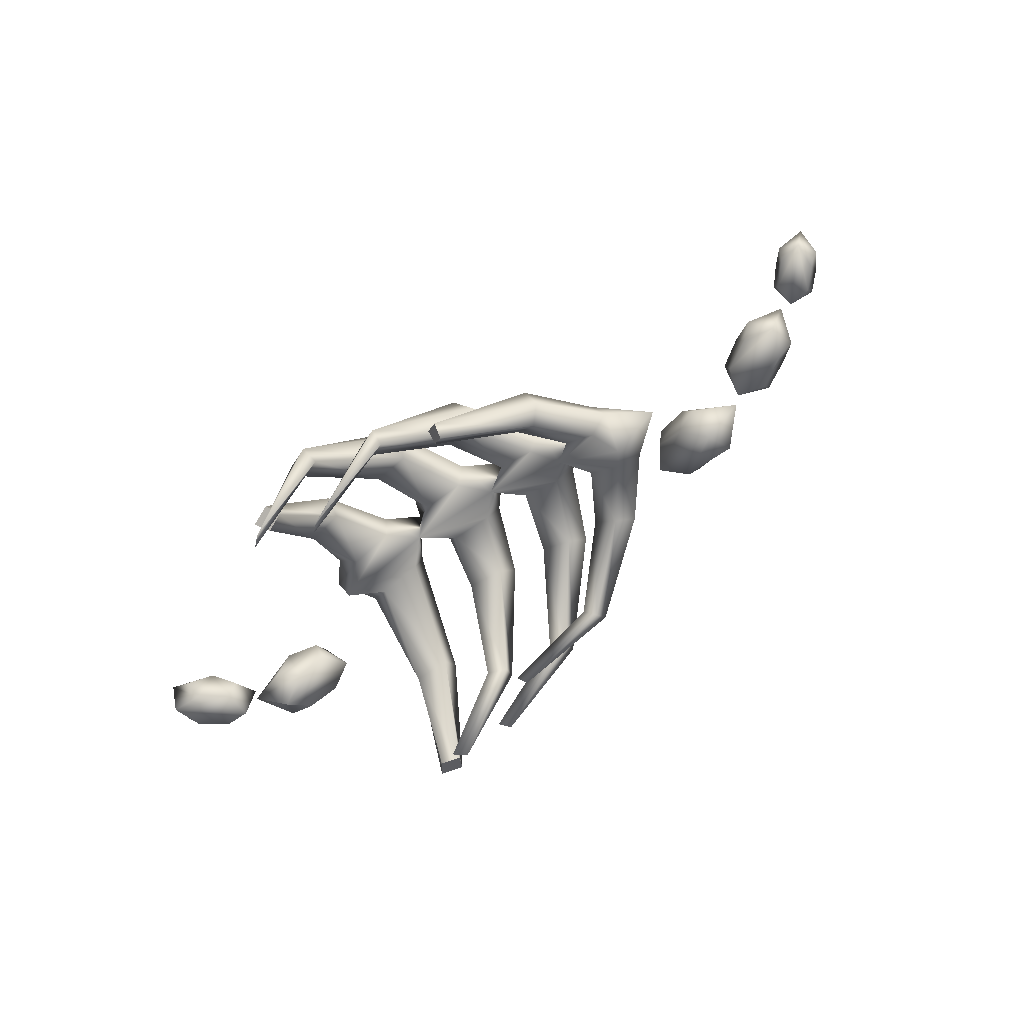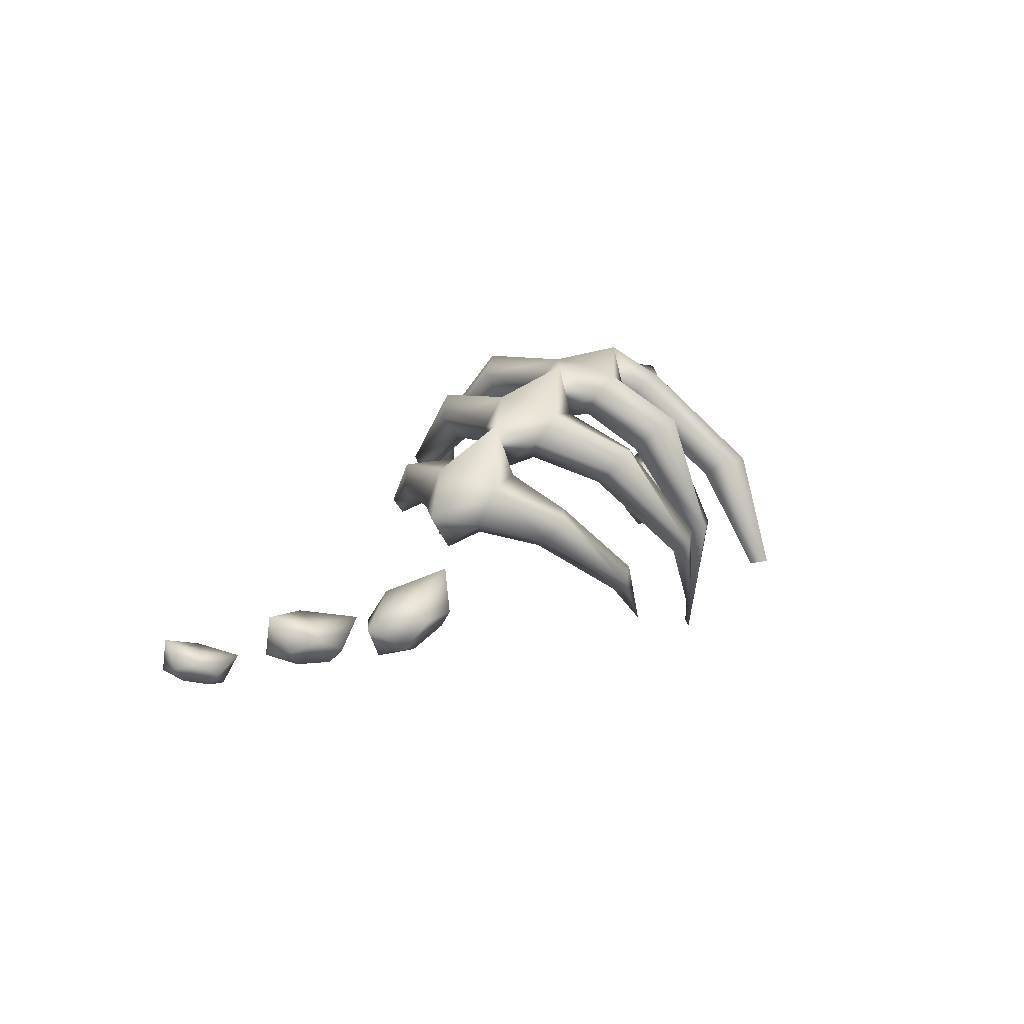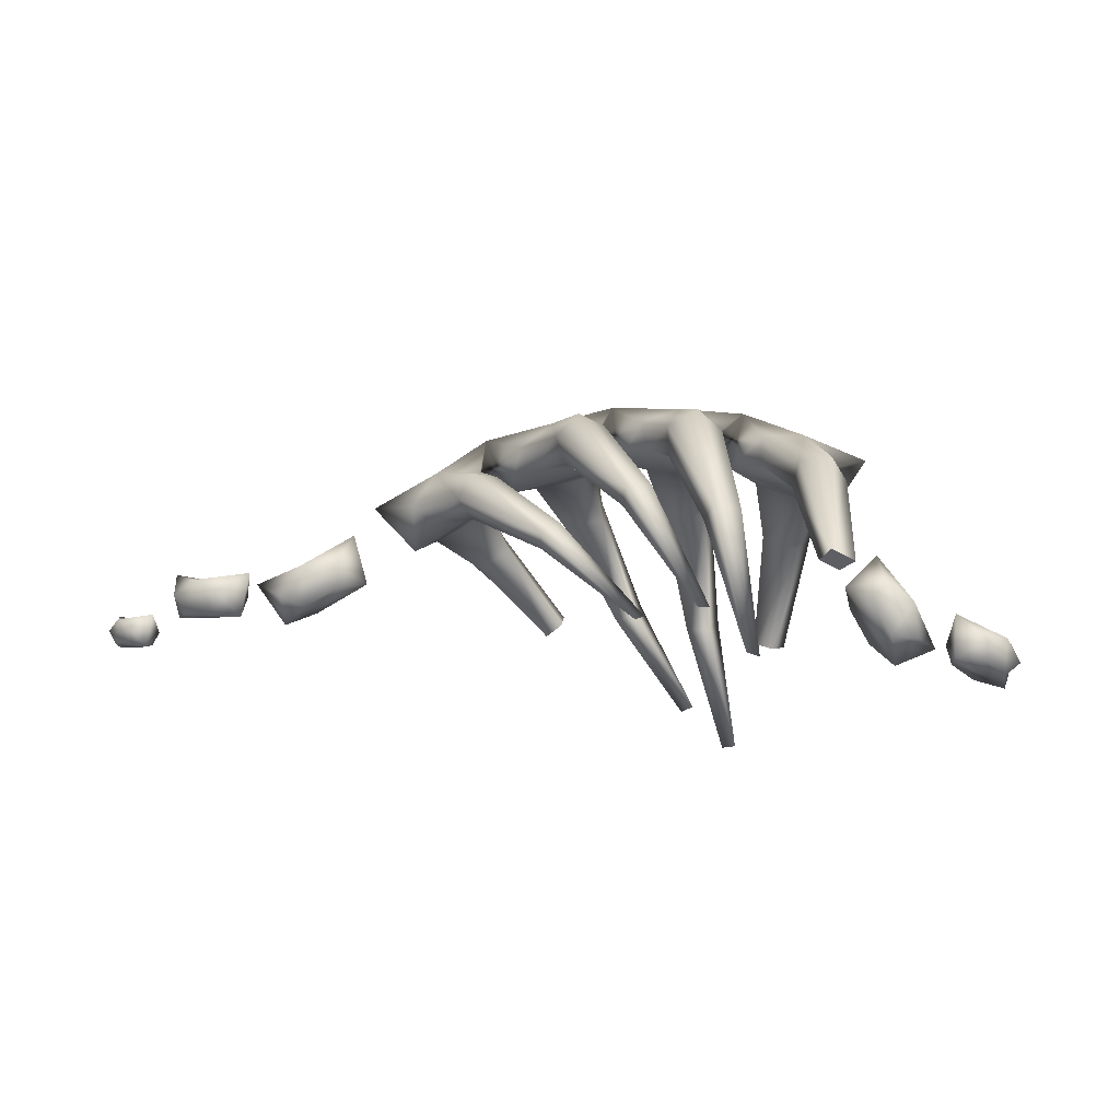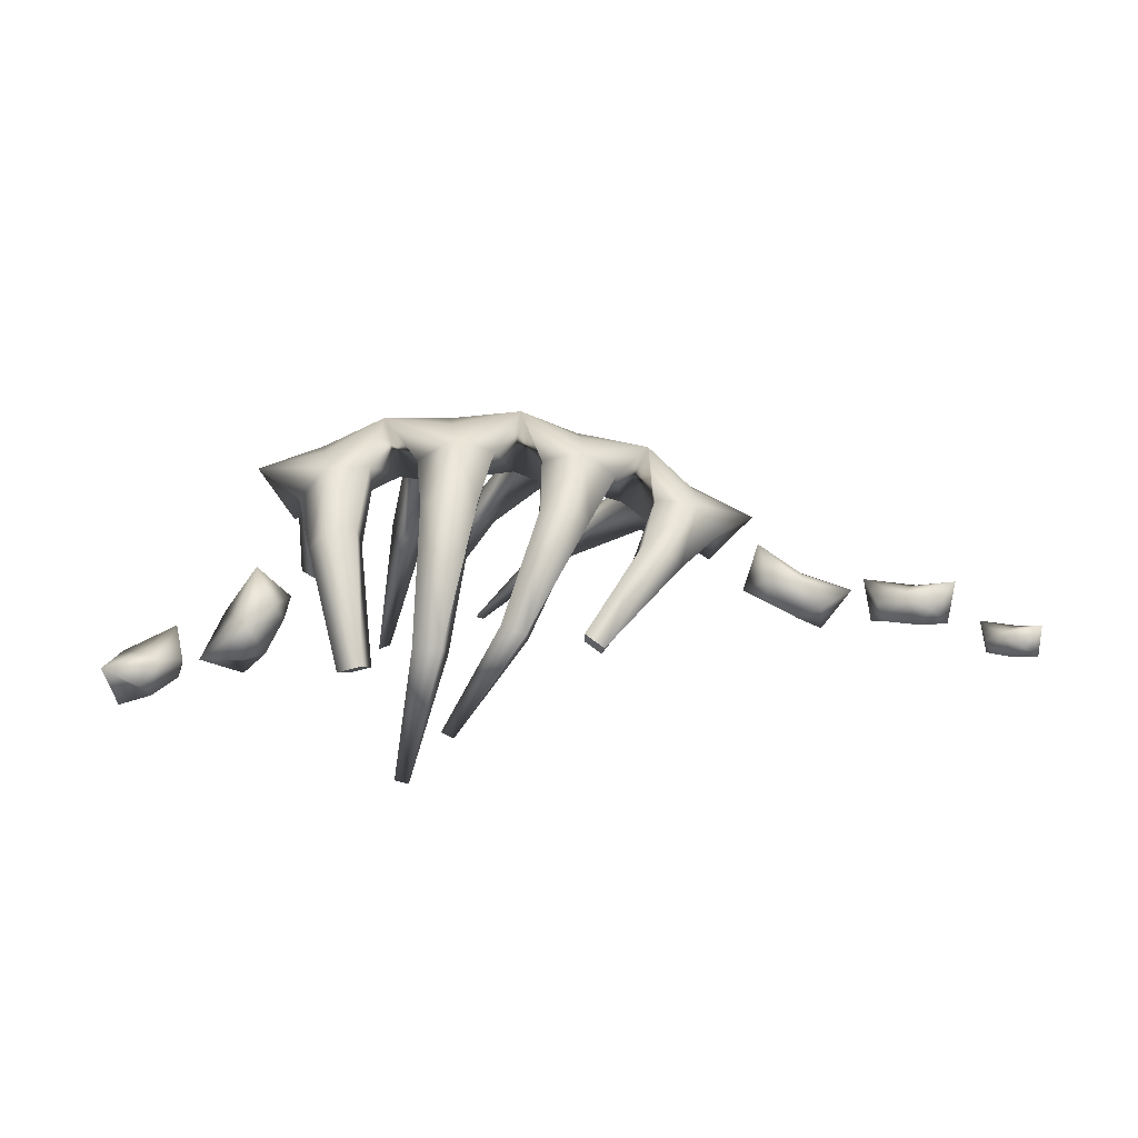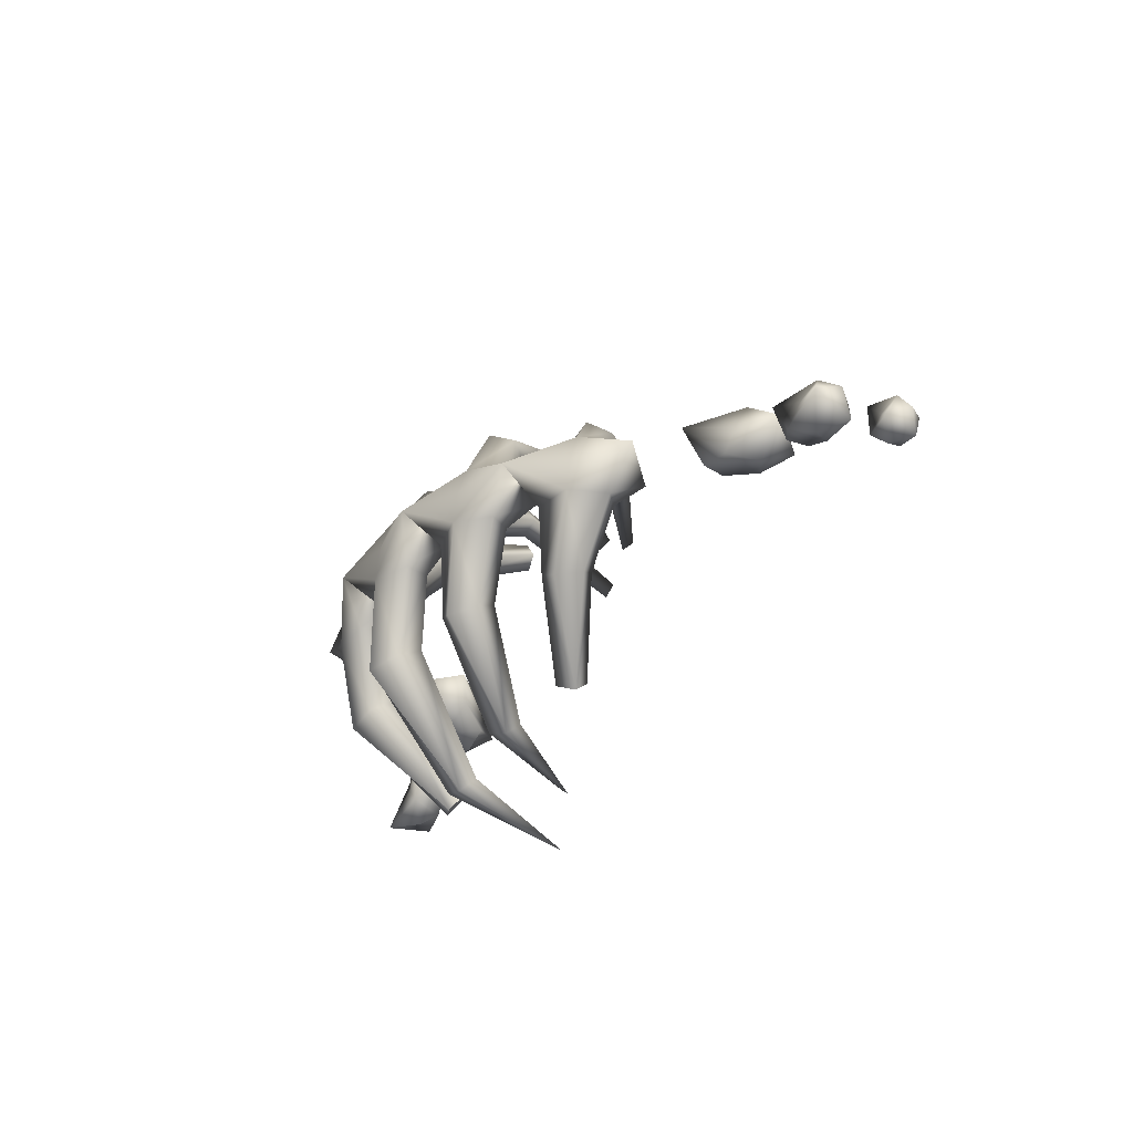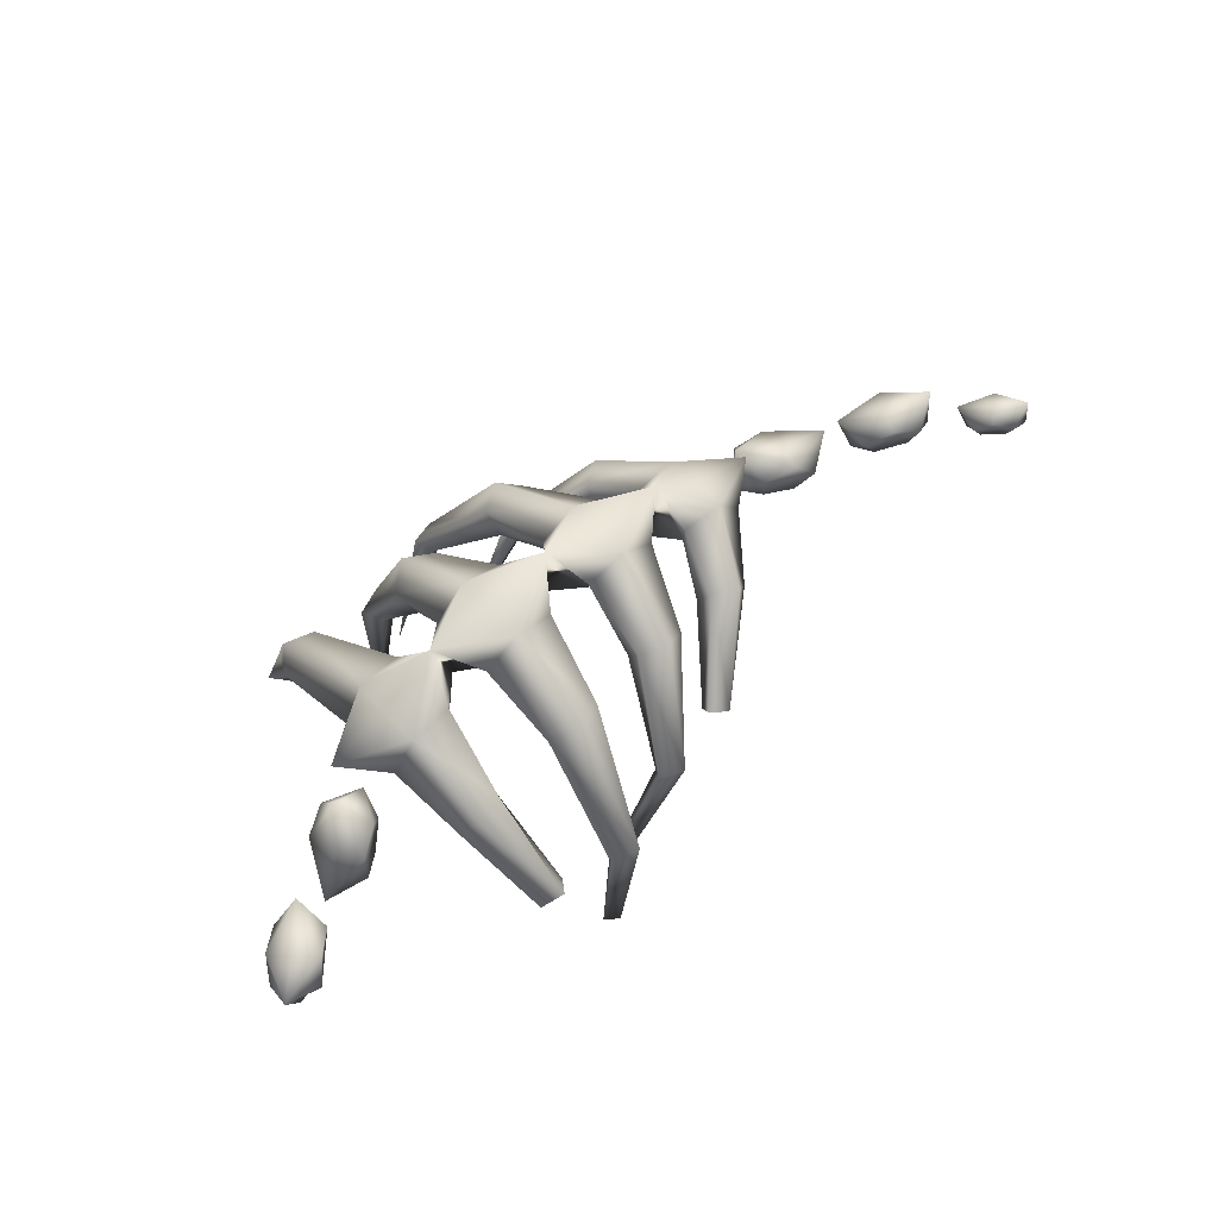
<metadata>
{"format":"obj","ext":"obj","renderer":"f3d","projection":"perspective","resolution":1024,"background":"white","views":[{"elev":-50.9,"azim":-140.7,"up":"+Y"},{"elev":15.1,"azim":-60.3,"up":"+Y"},{"elev":60.4,"azim":3.9,"up":"+Z"},{"elev":30.2,"azim":172.4,"up":"+Y"},{"elev":-34.8,"azim":-119.8,"up":"+Z"},{"elev":71.1,"azim":137.1,"up":"+Y"}]}
</metadata>
<code>
o
v 6.789 -0.9579 6.083
v 5.799 -0.884 5.889
v 6.391 -1.017 5.618
v -13.34 0.1013 -1.784
v -12.67 0.8203 -2.018
v -12.38 0.1928 -1.879
v -13.58 1.409 -1.424
v -12.32 0.9666 -0.8286
v -11.92 1.131 -1.53
v -11.2 0.642 -1.234
v -11.2 -0.3275 -0.6502
v -11.44 0.09019 -1.378
v -11.02 0.9033 -0.06633
v -12.72 0.6206 -0.1995
v -13.4 0.3539 -0.8034
v -12.95 -0.1707 -0.9324
v -11.97 0.1565 0.03091
v -12.03 -0.2875 -0.3942
v 5.122 2.405 -5.409
v 5.827 2.113 -5.201
v 5.429 1.839 -4.821
v 4.837 2.085 -4.995
v 5.122 2.405 -5.409
v 5.429 1.839 -4.821
v -1.431 2.286 -4.343
v -1.942 1.523 -4.292
v -1.977 1.931 -4.647
v -1.431 2.286 -4.343
v -1.483 1.821 -4.037
v -1.942 1.523 -4.292
v 6.789 -0.9579 6.083
v 6.085 -0.8002 6.405
v 5.799 -0.884 5.889
v 7.875 0.5111 1.35
v 8.502 -0.4021 0.8433
v 9.162 0.6364 1.101
v 8.725 -0.9306 -0.1112
v 7.098 1.047 1.037
v 7.618 1.421 -0.08334
v 7.347 0.7981 0.107
v 8.07 2.269 0.9058
v 8.297 1.052 1.514
v 8.448 1.024 -0.5787
v 7.994 -0.126 -0.3527
v 10.01 -0.1006 -0.4653
v 9.297 -0.3694 0.7219
v 8.883 0.9078 0.2459
v 8.645 -0.01506 -0.8128
v -3.49 3.934 -2.195
v -3.27 3.264 -1.85
v -1.483 1.821 -4.037
v -1.431 2.286 -4.343
v -1.977 1.931 -4.647
v -4.208 3.929 -2.602
v -1.942 1.523 -4.292
v -4.146 2.645 -2.062
v -4.584 3.159 -2.46
v -5.459 4.26 -0.4969
v -4.152 4.413 -0.3684
v -4.18 3.433 -0.3166
v -14.92 -0.07973 -3.688
v -15.01 0.41 -3.843
v -14.56 0.5591 -3.328
v -15.71 0.9621 -3.616
v -15.01 0.5031 -2.923
v -14.28 0.3209 -2.099
v -15.47 0.3134 -2.572
v -15.85 0.1855 -3.152
v -15.62 -0.02934 -3.835
v -15.57 -0.2546 -3.15
v -15.06 -0.4359 -2.57
v -14.18 0.1238 -2.967
v -14.43 -0.57 -2.568
v -14.38 -0.2542 -3.129
v -15.05 -0.1098 -2.249
v 11.48 -0.3922 -0.3693
v 12.4 -0.4444 -2.134
v 12.24 -0.4833 -1.15
v 10.59 -0.4145 -0.3906
v 10.45 0.4141 -1.187
v 10.63 -0.1885 -1.252
v 12.73 0.02545 -1.272
v 12.23 0.491 -0.5821
v 12.77 0.9144 -2.171
v 11.42 -0.2872 -1.999
v 11.09 0.7664 -1.775
v 10.6 0.9576 -0.0852
v 11.54 0.1522 -0.05274
v 11.67 0.7271 -1.166
v 11.69 0.277 -2.362
v -8.218 0.5187 1.521
v -7.795 1.765 1.109
v -9.251 0.4593 1.373
v -7.843 0.4496 -0.1525
v -8.856 -0.1217 -0.5154
v -8.959 1.12 -0.348
v -9.538 0.2689 -0.6854
v -10.7 0.4222 0.1011
v -9.805 -0.3345 0.8866
v -9.155 0.8848 0.5405
v -7.941 1.147 -0.1151
v -7.274 0.3579 0.6574
v -9.706 -0.7595 -0.1841
v -8.059 -0.03908 1.12
v -9.063 -0.5919 0.7096
v 1.119 -1.676 3.485
v 0.8556 -1.915 3.705
v -1.483 0.3344 3.985
v -1.431 0.6589 4.437
v -1.977 0.2188 4.593
v -3.49 2.967 3.022
v -4.208 2.817 3.401
v -5.459 3.88 1.554
v -4.584 2.149 2.992
v -3.27 2.466 2.46
v -4.152 4.069 1.489
v -1.942 -0.03535 4.116
v -7.388 3.193 0.3659
v -5.543 4.174 0.5478
v -4.109 5.631 0.8177
v -4.18 3.172 1.089
v -4.146 1.811 2.436
v -5.433 2.382 0.9746
v -3.238 3.958 0.5076
v -5.433 2.654 -0.4933
v -6.104 3.17 -0.6419
v -6.003 1.9 0.1263
v -6.104 2.811 1.299
v 2.908 -1.893 4.664
v 1.08 1.445 5.582
v 2.567 -2.058 4.925
v 0.3715 1.165 5.792
v -0.3899 4.462 3.844
v 0.8893 1.127 5.092
v 0.2936 0.8915 5.269
v -1.499 3.476 3.252
v -0.3625 3.869 3.218
v -2.472 4.303 1.331
v -1.034 4.674 1.367
v -0.7123 5.516 1.757
v -1.81 3.971 3.886
v -1.169 4.541 4.306
v -2.009 5.733 1.897
v -0.217 6.98 1.068
v 0.07672 5.123 0.7236
v -2.962 4.913 1.688
v -0.7123 5.861 -0.1001
v -0.3899 5.537 -2.443
v -2.009 6.113 -0.1535
v -2.056 6.048 0.895
v -1.169 5.777 -2.845
v -2.962 5.272 -0.2523
v -1.81 5.094 -2.658
v 0.3715 2.957 -5.209
v 1.08 3.143 -4.913
v 0.8893 2.67 -4.57
v 2.908 -0.3512 -4.989
v 2.567 -0.4114 -5.292
v 0.2936 2.514 -4.819
v -0.3625 4.759 -2.071
v -1.499 4.404 -2.243
v -2.472 4.575 -0.1372
v -1.034 4.935 -0.03826
v 3.039 6.148 -0.1441
v 2.449 5.368 -0.05526
v 2.91 5.23 -2.278
v 3.902 7.023 1.076
v 1.886 6.792 -0.1248
v 1.881 6.718 1.019
v 1.886 6.377 2.114
v 0.7136 5.898 1.968
v 1.478 4.595 3.83
v 3.34 0.8603 4.541
v 3.68 1.122 5.064
v 4.383 -2.981 3.954
v 3.987 -3.038 4.264
v 2.65 0.817 4.775
v 2.858 1.071 5.342
v 1.592 3.977 3.119
v 0.9671 5.169 1.588
v 3.125 4.621 3.689
v 2.91 3.998 3.005
v 2.369 4.967 4.244
v 3.039 5.769 1.901
v 2.449 5.072 1.538
v 6.599 5.176 -0.3243
v 6.395 4.812 -2.674
v 5.724 6.163 -0.2415
v 7.764 5.695 0.8295
v 5.766 6.083 0.9014
v 5.724 5.748 1.997
v 4.453 5.681 1.928
v 3.564 5.173 0.7328
v 4.43 4.913 1.541
v 6.798 4.07 0.5283
v 5.793 4.336 1.402
v 6.713 2.473 4.685
v 6.599 4.797 1.721
v 6.789 -0.9579 6.083
v 6.085 -0.8002 6.405
v 6.199 2.92 5.287
v 5.301 2.911 4.961
v 5.175 2.436 4.251
v 5.799 -0.884 5.889
v 6.305 2.086 4.031
v 6.391 -1.017 5.618
v 4.983 5.328 -2.712
v 4.857 4.575 -2.309
v 4.43 5.22 -0.1149
v 5.793 4.632 -0.1917
v 5.987 4.163 -2.279
v 4.837 2.085 -4.995
v 5.122 2.405 -5.409
v 5.429 1.839 -4.821
v 4.453 6.076 -0.2008
v 5.827 2.113 -5.201
v 5.881 5.489 -2.996
v 3.68 3.125 -5.739
v 4.383 -1.104 -6.173
v 3.987 -1.046 -6.483
v 2.858 3.176 -6.018
v 2.65 2.736 -5.579
v 1.592 5.251 -2.391
v 1.478 6.083 -2.834
v 3.34 2.693 -5.345
v 0.9671 5.476 -0.06753
v 0.7136 6.292 -0.1606
v 3.125 6.057 -2.693
v 2.369 6.578 -3.087
g Geoset0
f 1 2 3
f 4 5 6
f 4 7 5
f 8 9 7
f 10 11 12
f 12 9 10
f 13 10 9
f 13 9 8
f 14 13 8
f 14 8 7
f 7 15 14
f 7 4 15
f 4 16 15
f 15 16 14
f 13 11 10
f 11 13 17
f 11 17 18
f 17 13 14
f 18 17 14
f 16 18 14
f 11 18 16
f 4 11 16
f 11 4 12
f 12 4 6
f 12 6 9
f 6 5 9
f 5 7 9
f 19 20 21
f 22 23 24
f 25 26 27
f 28 29 30
f 31 32 33
f 34 35 36
f 34 37 35
f 38 39 40
f 41 38 42
f 38 41 39
f 39 41 43
f 43 40 39
f 44 40 43
f 37 40 44
f 45 37 44
f 37 45 35
f 35 45 46
f 35 46 36
f 47 36 45
f 46 45 36
f 48 44 43
f 45 44 48
f 45 48 43
f 43 47 45
f 43 41 47
f 41 36 47
f 41 42 36
f 42 34 36
f 42 38 34
f 38 37 34
f 37 38 40
f 49 50 51
f 51 52 49
f 49 52 53
f 53 54 49
f 53 55 56
f 56 57 53
f 53 57 54
f 58 54 57
f 58 49 54
f 59 49 58
f 50 49 59
f 59 60 50
f 61 62 63
f 62 64 63
f 65 63 64
f 66 63 65
f 67 66 65
f 67 65 64
f 64 68 67
f 64 69 68
f 69 70 68
f 69 71 70
f 68 70 67
f 70 71 67
f 72 73 74
f 73 69 74
f 69 73 71
f 75 66 67
f 71 75 67
f 73 75 71
f 73 66 75
f 66 73 72
f 66 72 63
f 74 63 72
f 74 61 63
f 74 69 61
f 69 62 61
f 69 64 62
f 76 77 78
f 79 80 81
f 78 82 83
f 78 84 82
f 77 84 78
f 84 77 85
f 77 81 85
f 85 81 86
f 86 81 80
f 80 87 86
f 79 87 80
f 87 79 88
f 76 78 83
f 82 84 83
f 89 83 84
f 90 85 86
f 84 85 90
f 84 90 86
f 86 89 84
f 86 87 89
f 87 83 89
f 87 88 83
f 88 76 83
f 88 79 76
f 79 77 76
f 77 79 81
f 91 92 93
f 94 95 96
f 95 97 96
f 98 99 93
f 93 100 98
f 93 92 100
f 92 96 100
f 92 101 96
f 94 96 101
f 101 102 94
f 102 95 94
f 102 103 95
f 103 97 95
f 100 96 98
f 103 104 105
f 103 102 104
f 97 98 96
f 103 98 97
f 98 103 99
f 103 105 99
f 99 105 93
f 105 104 93
f 104 91 93
f 102 91 104
f 102 92 91
f 92 102 101
f 106 107 108
f 106 109 107
f 110 107 109
f 109 111 110
f 112 110 111
f 111 113 112
f 112 113 114
f 111 115 116
f 115 111 108
f 109 108 111
f 108 109 106
f 111 116 113
f 117 108 107
f 108 117 115
f 58 118 119
f 118 113 119
f 119 113 120
f 116 120 113
f 121 120 116
f 121 116 115
f 115 122 121
f 122 115 117
f 117 110 122
f 110 117 107
f 114 110 112
f 114 122 110
f 122 114 123
f 123 121 122
f 123 124 121
f 124 120 121
f 57 56 125
f 125 126 57
f 57 126 58
f 126 118 58
f 118 127 128
f 127 118 126
f 127 126 125
f 118 128 113
f 128 114 113
f 128 123 114
f 128 127 123
f 127 124 123
f 124 127 125
f 124 125 60
f 60 125 56
f 56 50 60
f 50 56 55
f 55 51 50
f 129 130 131
f 132 131 130
f 130 133 132
f 134 130 129
f 129 131 134
f 135 134 131
f 132 135 131
f 135 132 136
f 130 134 133
f 137 133 134
f 136 137 135
f 134 135 137
f 138 139 136
f 137 136 139
f 139 140 137
f 133 137 140
f 136 141 138
f 141 136 132
f 141 132 142
f 142 132 133
f 133 143 142
f 133 140 143
f 140 144 143
f 139 144 140
f 145 144 139
f 142 143 141
f 146 141 143
f 146 138 141
f 147 148 149
f 144 147 149
f 149 150 144
f 150 143 144
f 120 143 150
f 120 146 143
f 120 124 146
f 146 124 138
f 124 145 138
f 138 145 139
f 120 59 58
f 58 119 120
f 120 124 60
f 120 60 59
f 149 120 150
f 149 148 151
f 124 120 152
f 152 120 149
f 153 152 149
f 149 151 153
f 154 153 151
f 154 151 148
f 148 155 154
f 156 155 148
f 155 156 157
f 158 157 156
f 155 157 158
f 158 154 155
f 159 154 158
f 156 159 158
f 159 156 160
f 148 160 156
f 160 148 147
f 154 159 161
f 161 153 154
f 153 161 162
f 162 152 153
f 124 152 162
f 160 161 159
f 161 160 163
f 163 162 161
f 145 162 163
f 145 124 162
f 147 163 160
f 144 163 147
f 144 145 163
f 164 165 166
f 167 165 164
f 167 164 168
f 168 169 167
f 168 144 169
f 144 170 169
f 144 171 170
f 171 172 170
f 173 174 175
f 175 176 173
f 177 173 176
f 178 177 176
f 177 178 179
f 172 179 178
f 179 172 180
f 171 180 172
f 171 145 180
f 144 145 171
f 175 174 176
f 178 176 174
f 174 181 178
f 174 173 181
f 182 181 173
f 173 177 182
f 183 170 172
f 172 178 183
f 183 178 181
f 181 170 183
f 181 184 170
f 181 182 184
f 179 182 177
f 182 179 185
f 185 184 182
f 185 167 184
f 184 167 170
f 169 170 167
f 186 187 188
f 189 186 188
f 188 190 189
f 190 191 189
f 167 191 190
f 167 192 191
f 167 193 192
f 192 193 194
f 193 195 194
f 194 195 196
f 197 198 191
f 198 189 191
f 199 197 200
f 201 200 197
f 197 191 201
f 201 191 202
f 192 202 191
f 192 194 202
f 202 200 201
f 202 203 200
f 203 202 194
f 194 196 203
f 204 200 203
f 205 203 196
f 203 205 204
f 206 204 205
f 207 208 209
f 210 209 208
f 195 209 210
f 189 195 210
f 195 189 196
f 196 189 198
f 196 198 205
f 197 205 198
f 205 197 206
f 199 206 197
f 189 210 186
f 186 210 211
f 208 211 210
f 211 208 212
f 213 212 208
f 212 214 211
f 187 211 214
f 211 187 186
f 195 193 209
f 193 215 209
f 209 215 207
f 208 207 213
f 214 216 187
f 187 216 213
f 213 217 187
f 213 207 217
f 188 217 207
f 207 215 188
f 215 167 188
f 193 167 215
f 193 167 185
f 180 193 185
f 180 185 179
f 188 187 217
f 188 167 190
f 218 219 220
f 221 222 223
f 223 224 221
f 220 221 218
f 222 221 220
f 167 193 165
f 225 222 220
f 222 225 166
f 166 223 222
f 223 166 165
f 165 226 223
f 193 226 165
f 193 145 226
f 145 193 180
f 226 227 224
f 224 223 226
f 145 227 226
f 228 166 225
f 168 228 229
f 164 228 168
f 166 228 164
f 145 144 227
f 227 144 168
f 224 227 168
f 168 229 224
f 221 224 229
f 221 229 228
f 228 218 221
f 225 218 228
f 218 225 219
f 220 219 225

</code>
